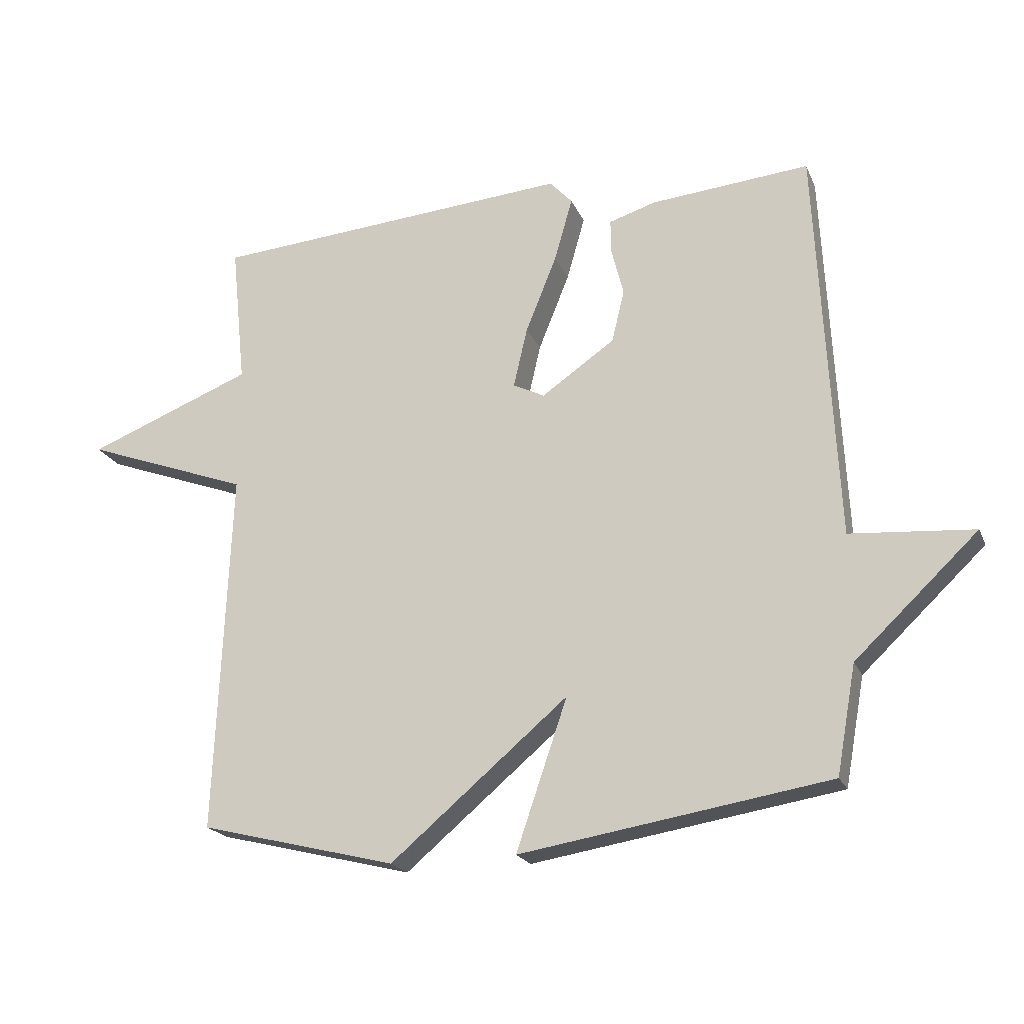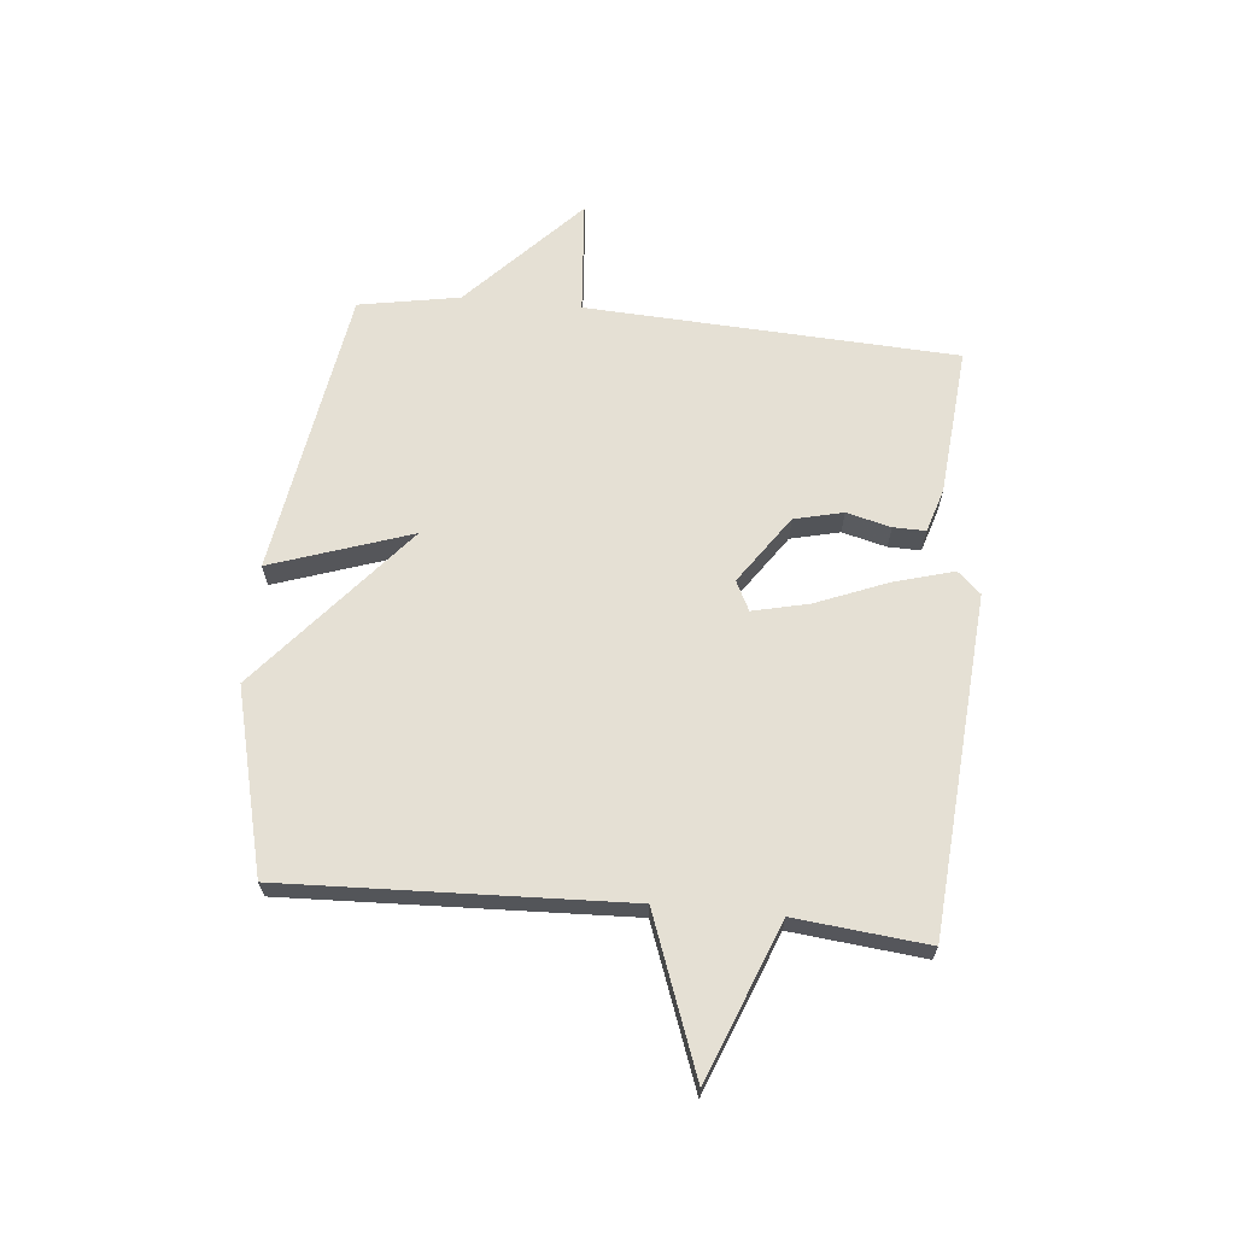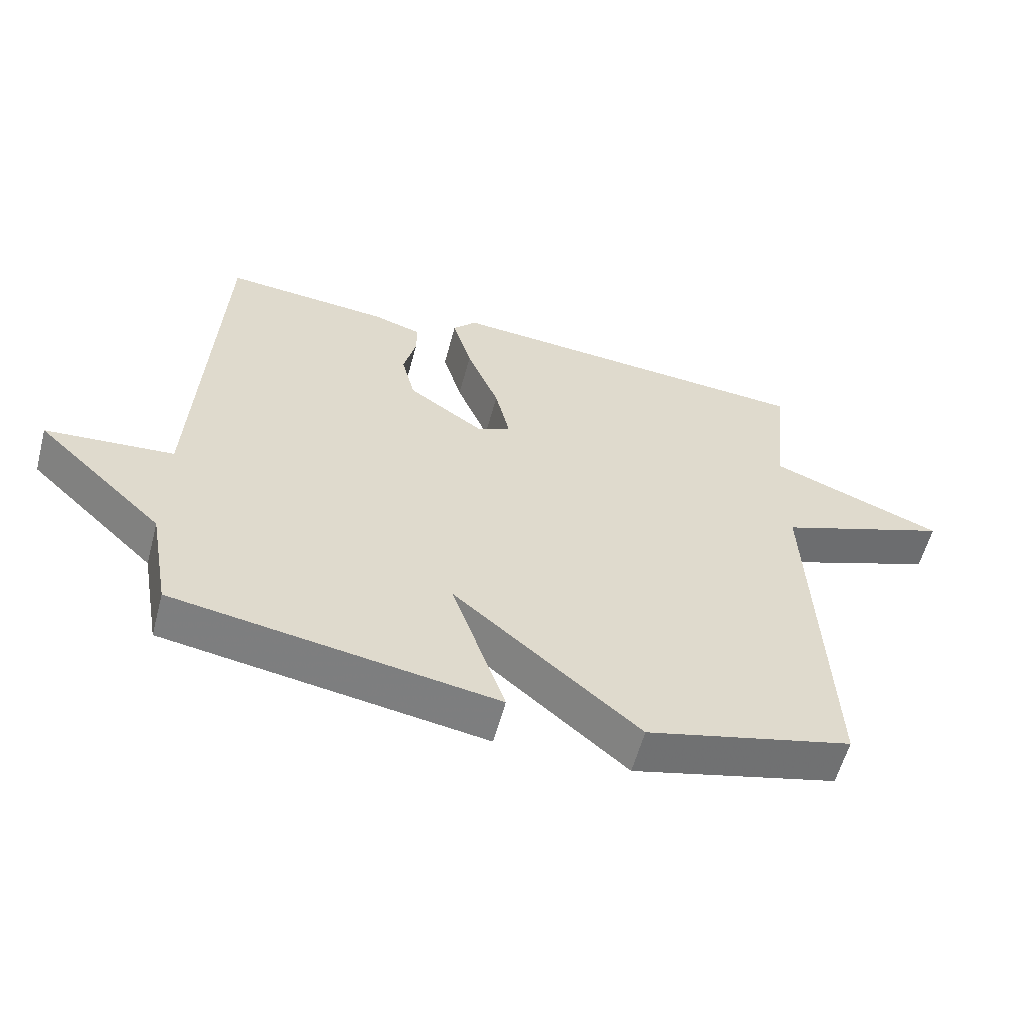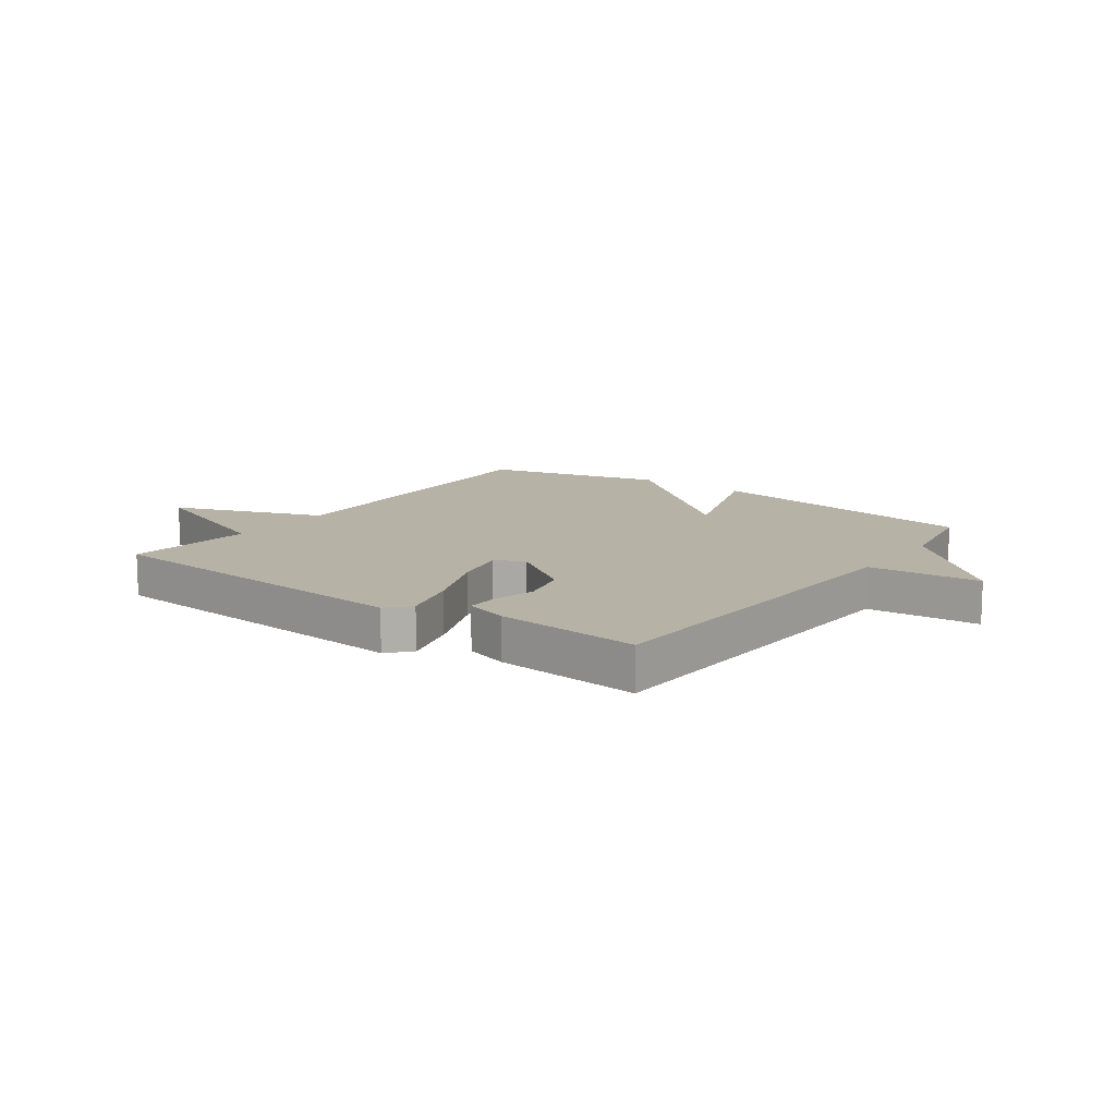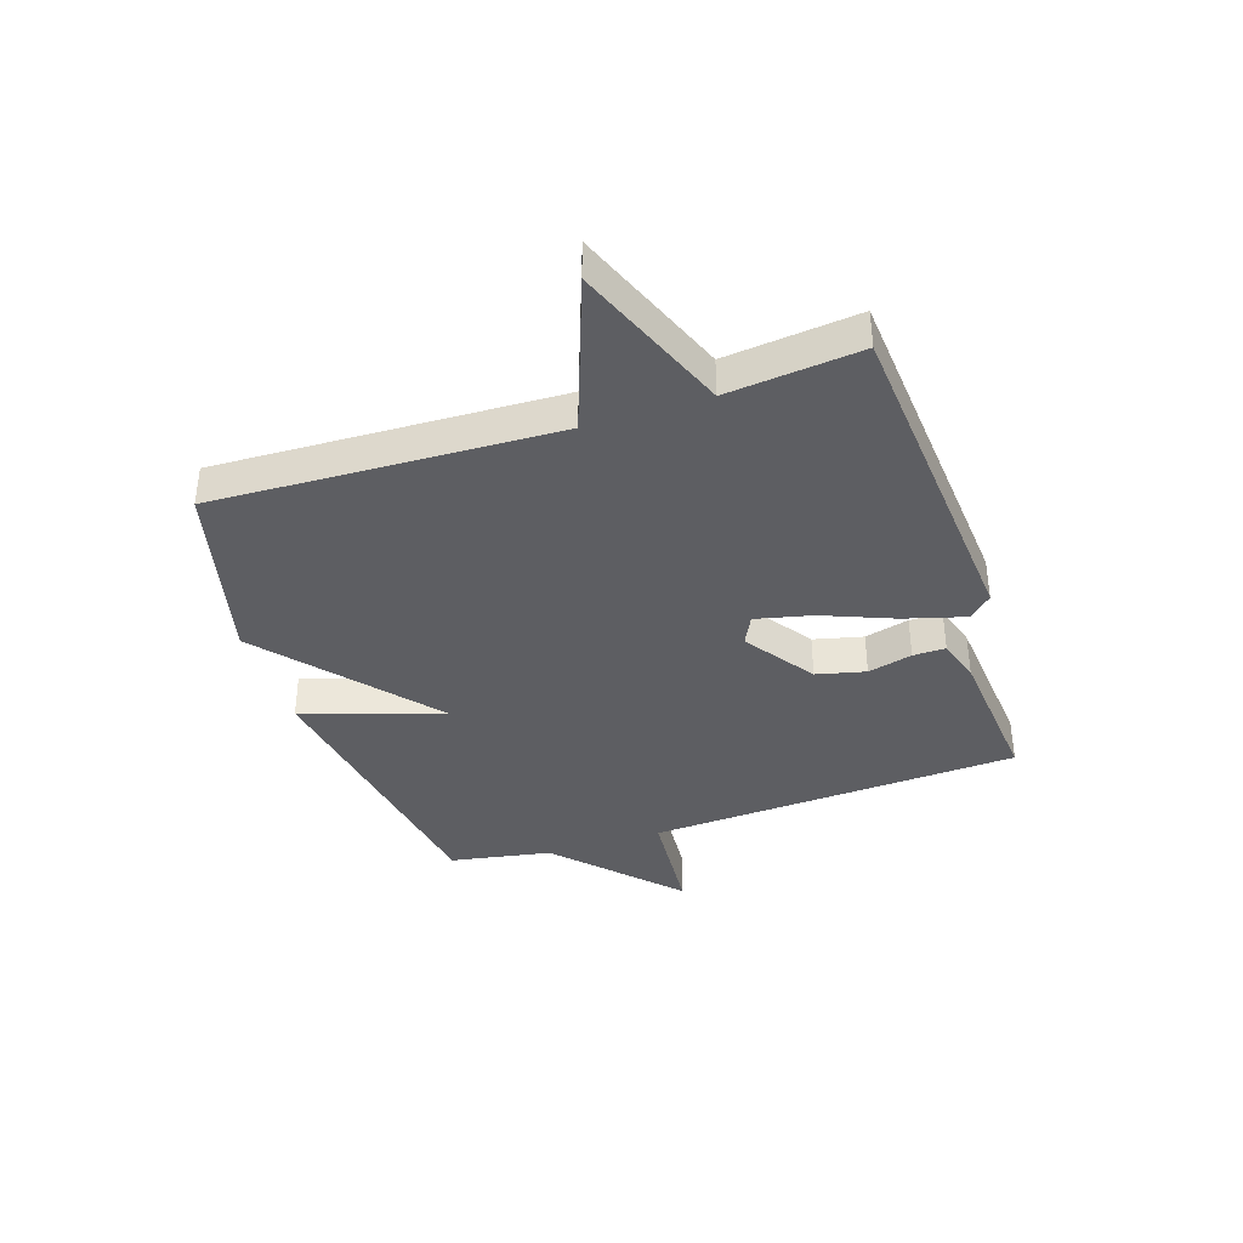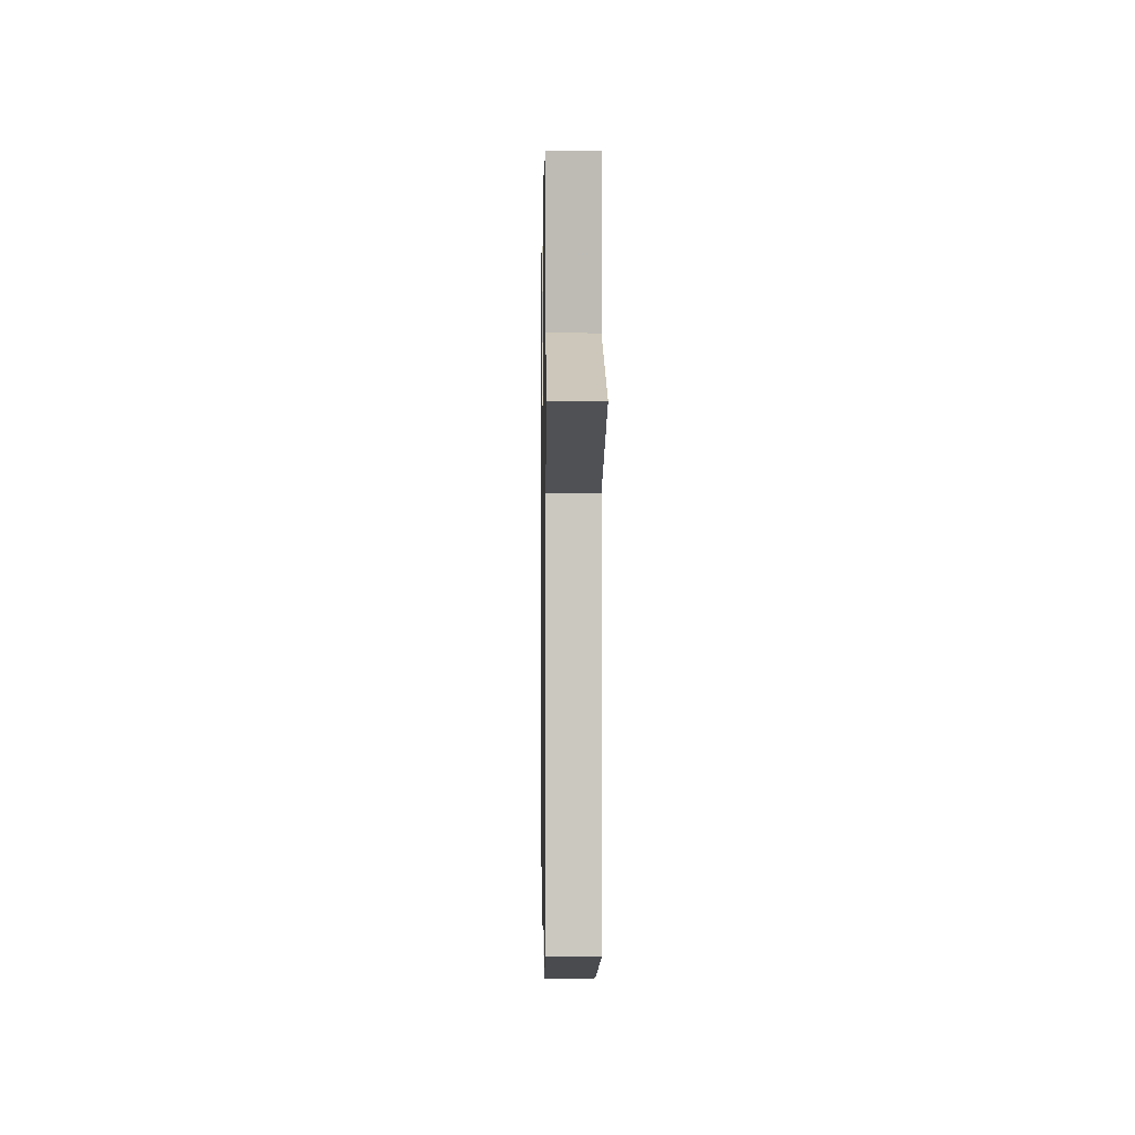
<metadata>
{"format":"obj","ext":"obj","renderer":"f3d","projection":"perspective","resolution":1024,"background":"white","views":[{"elev":-20.8,"azim":18.5,"up":"+Z"},{"elev":65.5,"azim":-84.4,"up":"+Y"},{"elev":-58.4,"azim":165.1,"up":"+Z"},{"elev":12.5,"azim":35.9,"up":"+Y"},{"elev":-38.4,"azim":-71.6,"up":"+Y"},{"elev":0.0,"azim":-90.9,"up":"+Z"}]}
</metadata>
<code>
v 0.5 0.07 0.5
v 0.531 0.07 -0.129
v 0.726 0.07 -0.145
v 0.531 0.07 -0.329
v 0.5 0.07 -0.5
v 0.011 0.07 -0.578
v 0.092 0.07 -0.341
v -0.189 0.07 -0.578
v -0.5 0.07 -0.5
v -0.477 0.07 0.076
v -0.74 0.07 0.173
v -0.477 0.07 0.276
v -0.5 0.07 0.5
v 0.072 0.07 0.544
v 0.108 0.07 0.505
v 0.079 0.07 0.403
v 0.03 0.07 0.282
v 0.008 0.07 0.187
v 0.058 0.07 0.162
v 0.174 0.07 0.242
v 0.194 0.07 0.325
v 0.175 0.07 0.4
v 0.174 0.07 0.455
v 0.248 0.07 0.478
v 0.5 0 0.5
v 0.531 0 -0.129
v 0.726 0 -0.145
v 0.531 0 -0.329
v 0.5 0 -0.5
v 0.011 0 -0.578
v 0.092 0 -0.341
v -0.189 0 -0.578
v -0.5 0 -0.5
v -0.477 0 0.076
v -0.74 0 0.173
v -0.477 0 0.276
v -0.5 0 0.5
v 0.072 0 0.544
v 0.108 0 0.505
v 0.079 0 0.403
v 0.03 0 0.282
v 0.008 0 0.187
v 0.058 0 0.162
v 0.174 0 0.242
v 0.194 0 0.325
v 0.175 0 0.4
v 0.174 0 0.455
v 0.248 0 0.478
f 24 1 2
f 23 24 2
f 22 23 2
f 21 22 2
f 20 21 2
f 19 20 2
f 18 19 2
f 15 16 17
f 14 15 17
f 13 14 17
f 12 13 17
f 12 17 18
f 11 12 18
f 10 11 18
f 9 10 18
f 8 9 18
f 7 8 18
f 4 5 6 7
f 2 3 4 7
f 2 7 18
f 26 25 48
f 26 48 47
f 26 47 46
f 26 46 45
f 26 45 44
f 26 44 43
f 26 43 42
f 41 40 39
f 41 39 38
f 41 38 37
f 41 37 36
f 42 41 36
f 42 36 35
f 42 35 34
f 42 34 33
f 42 33 32
f 42 32 31
f 31 30 29 28
f 31 28 27 26
f 42 31 26
f 1 25 26 2
f 2 26 27 3
f 3 27 28 4
f 4 28 29 5
f 5 29 30 6
f 6 30 31 7
f 7 31 32 8
f 8 32 33 9
f 9 33 34 10
f 10 34 35 11
f 11 35 36 12
f 12 36 37 13
f 13 37 38 14
f 14 38 39 15
f 15 39 40 16
f 16 40 41 17
f 17 41 42 18
f 18 42 43 19
f 19 43 44 20
f 20 44 45 21
f 21 45 46 22
f 22 46 47 23
f 23 47 48 24
f 24 48 25 1

</code>
